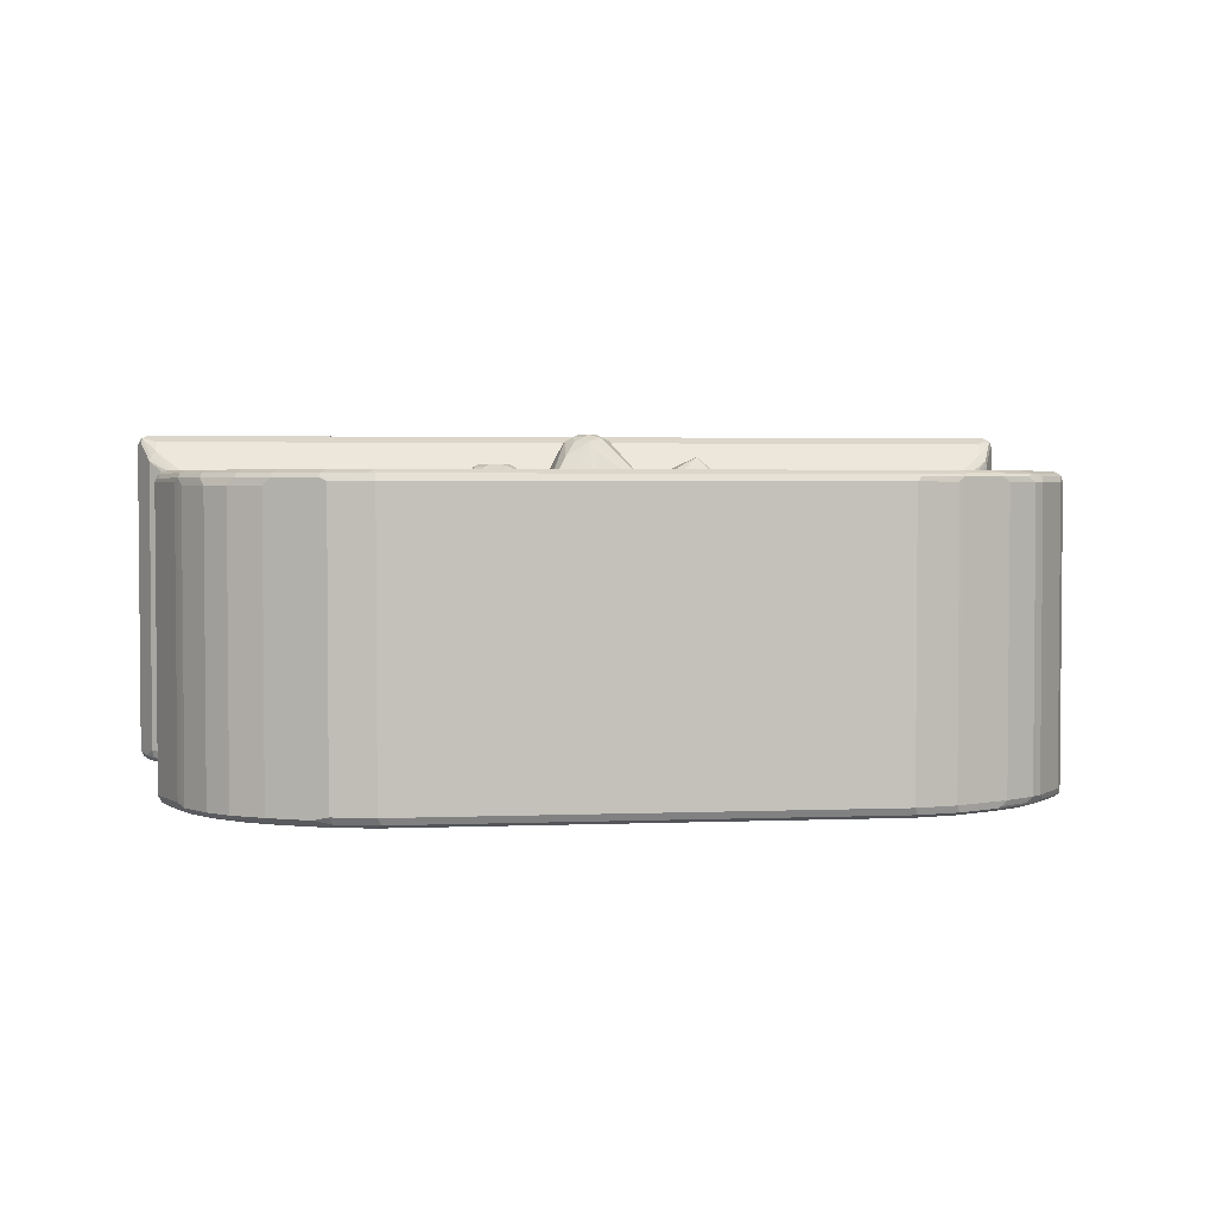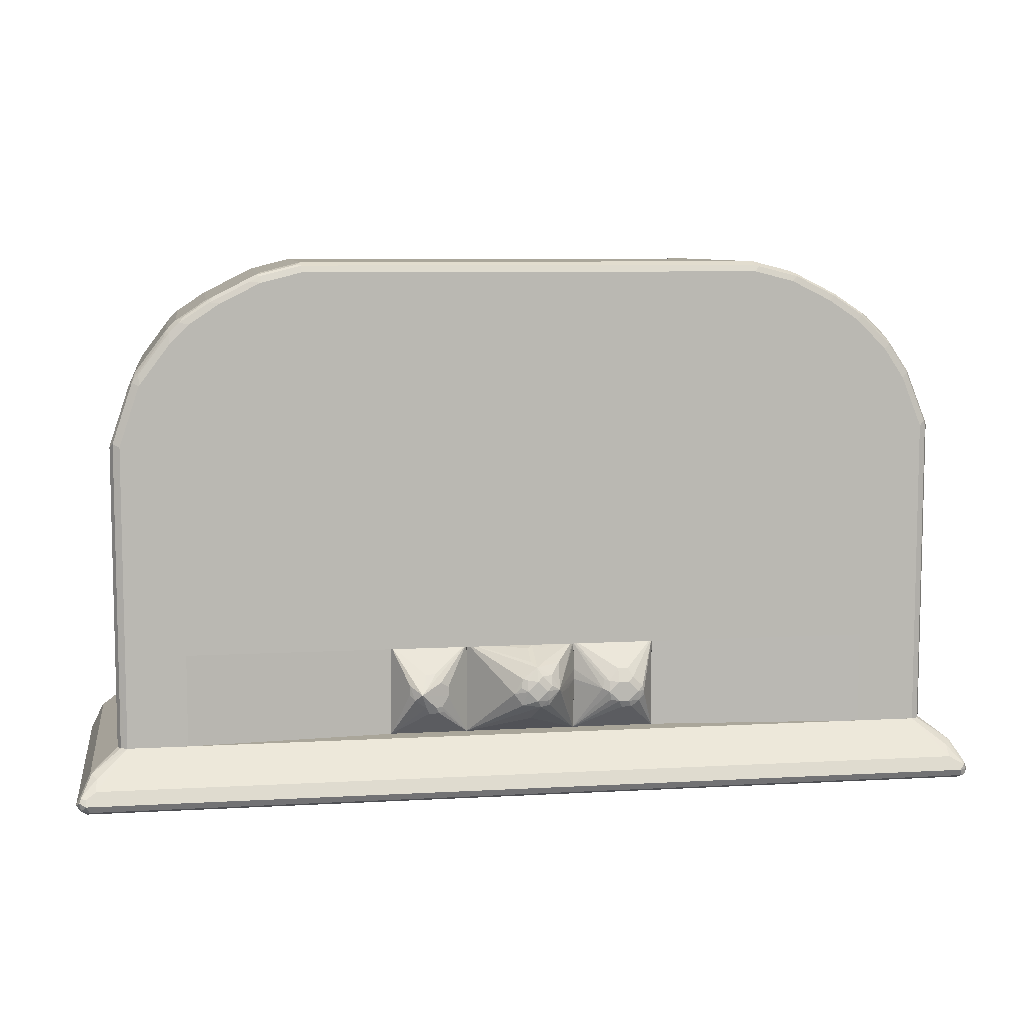
<metadata>
{"format":"obj","ext":"obj","renderer":"f3d","projection":"perspective","resolution":1024,"background":"white","views":[{"elev":2.9,"azim":172.3,"up":"+Z"},{"elev":7.8,"azim":-9.0,"up":"+Y"}]}
</metadata>
<code>
v -0.7406 -0.2114 0.2116
v -0.7406 -0.2114 -0.2821
v -0.7347 -0.2114 0.2233
v -0.7406 0.1586 0.2116
v -0.7406 0.1586 -0.2821
v -0.7347 -0.2114 -0.2939
v -0.7347 0.1646 0.2233
v -0.7229 -0.2114 0.2292
v -0.6994 0.2704 0.2233
v -0.7052 0.2644 0.2116
v -0.7361 0.1675 -0.2909
v -0.7347 0.1586 -0.2939
v -0.7052 0.2644 -0.2821
v -0.7009 0.2733 -0.2909
v -0.7229 -0.2114 -0.2998
v -0.7229 0.1586 0.2292
v 0.7229 -0.2114 0.2292
v -0.6877 0.2644 0.2292
v -0.6877 0.2843 0.2248
v -0.6465 0.3409 0.2233
v -0.6436 0.3482 0.2204
v -0.6964 0.2777 0.2204
v -0.6935 0.288 0.2116
v -0.6994 0.2762 0.2116
v -0.6994 0.2644 -0.2939
v -0.7229 0.1586 -0.2998
v -0.6994 0.2762 -0.2821
v -0.6935 0.288 -0.2821
v -0.648 0.3438 -0.2909
v -0.6899 0.2821 -0.2953
v 0.7229 -0.2114 -0.2998
v 0.7347 -0.2114 0.2233
v 0.7229 0.1763 0.2292
v -0.6348 0.335 0.2292
v -0.6348 0.3548 0.2248
v -0.6406 0.3585 0.2116
v -0.6877 0.2644 -0.2998
v -0.6406 0.3585 -0.2821
v -0.6369 0.3526 -0.2953
v 0.7229 0.1763 -0.2998
v 0.7347 -0.2114 -0.2939
v 0.7406 -0.2114 0.2116
v 0.7347 0.1763 0.2233
v 0.7318 0.1851 0.2248
v 0.6877 0.2644 0.2292
v -0.5995 0.3702 0.2292
v -0.623 0.3762 0.2116
v -0.6171 0.3725 0.2248
v -0.6348 0.335 -0.2998
v -0.623 0.3762 -0.2821
v -0.6192 0.3702 -0.2953
v -0.5995 0.3702 -0.2998
v 0.6877 0.2644 -0.2998
v 0.7347 0.1704 -0.2939
v 0.7406 -0.2114 -0.2821
v 0.7406 0.1763 0.2116
v 0.6994 0.2762 0.2174
v 0.6964 0.2733 0.2248
v 0.7347 0.1881 0.2174
v 0.6612 0.3262 0.2248
v 0.6523 0.3173 0.2292
v -0.5466 0.4055 0.2292
v -0.6082 0.3835 0.2204
v -0.5555 0.4188 0.2204
v -0.5701 0.4114 0.2116
v -0.5642 0.4077 0.2248
v -0.6127 0.3791 -0.2909
v -0.5701 0.4114 -0.2821
v -0.6053 0.382 -0.2939
v -0.5665 0.4055 -0.2953
v -0.5466 0.4055 -0.2998
v 0.6523 0.3173 -0.2998
v 0.6494 0.3321 -0.2968
v 0.6846 0.2792 -0.2968
v 0.6935 0.288 -0.288
v 0.6994 0.2586 -0.2939
v 0.7406 0.1763 -0.2821
v 0.7318 0.1851 -0.2909
v 0.7052 0.2644 0.2116
v 0.6994 0.2762 -0.2762
v 0.6935 0.288 0.2057
v 0.6583 0.3409 0.2057
v 0.6641 0.3291 0.2174
v 0.6436 0.3438 0.2248
v 0.6348 0.335 0.2292
v -0.476 0.4408 0.2292
v -0.4937 0.443 0.2248
v -0.4848 0.454 0.2204
v -0.5349 0.4291 0.2116
v -0.5349 0.4291 -0.2821
v -0.5598 0.4143 -0.2909
v -0.5524 0.4173 -0.2939
v -0.4819 0.4525 -0.2939
v -0.476 0.4408 -0.2998
v 0.6348 0.335 -0.2998
v 0.6583 0.3409 -0.288
v 0.6319 0.3497 -0.2968
v 0.7052 0.2644 -0.2821
v 0.7287 0.1998 -0.288
v 0.623 0.3762 0.2057
v 0.6465 0.3468 0.2174
v 0.6113 0.382 0.2174
v 0.6082 0.3791 0.2248
v 0.5995 0.3702 0.2292
v -0.476 0.4525 0.2233
v -0.4055 0.4584 0.2292
v -0.476 0.4584 0.2116
v -0.476 0.4584 -0.2821
v -0.5231 0.4349 -0.2821
v -0.4144 0.4717 0.2204
v -0.4055 0.4761 0.2116
v -0.4055 0.4761 -0.2821
v -0.4113 0.4702 -0.2939
v -0.4055 0.4584 -0.2998
v 0.5995 0.3702 -0.2998
v 0.623 0.3762 -0.288
v 0.6142 0.3673 -0.2968
v 0.5701 0.4114 0.2057
v 0.5584 0.4173 0.2174
v 0.5555 0.4143 0.2248
v 0.5466 0.4055 0.2292
v -0.4055 0.4702 0.2233
v 0.4055 0.4584 0.2292
v 0.4055 0.4761 0.2116
v 0.4055 0.4761 -0.2821
v 0.3996 0.4702 -0.2939
v 0.4055 0.4584 -0.2998
v 0.5466 0.4055 -0.2998
v 0.5701 0.4114 -0.288
v 0.5613 0.4026 -0.2968
v 0.5349 0.4291 0.2057
v 0.5231 0.4349 0.2174
v 0.4848 0.4496 0.2248
v 0.476 0.4408 0.2292
v 0.4055 0.4702 0.2233
v 0.4144 0.4672 0.2248
v 0.476 0.4525 0.2233
v 0.4877 0.4525 0.2174
v 0.476 0.4584 0.2116
v 0.476 0.4584 -0.2821
v 0.4702 0.4525 -0.2939
v 0.476 0.4408 -0.2998
v 0.4908 0.4379 -0.2968
v 0.5349 0.4291 -0.288
v 0.5231 0.4349 -0.2762
v 0.4995 0.4467 -0.288
v 0.7934 -0.4585 -0.2998
v 0.7757 -0.4232 -0.2998
v 0.8022 -0.4496 -0.2909
v 0.8051 -0.4643 -0.2938
v 0.8022 -0.4717 -0.2909
v 0.7934 -0.4702 -0.2938
v -0.7934 -0.4585 -0.2998
v 0.7846 -0.4144 -0.2909
v 0.7228 -0.3751 -0.2998
v 0.7992 -0.435 -0.288
v 0.8111 -0.4585 -0.2821
v 0.8051 -0.4702 -0.2821
v 0.8051 -0.4702 0.2821
v 0.7934 -0.4761 0.2821
v 0.7934 -0.4761 -0.2821
v -0.7934 -0.4761 -0.2821
v -0.7934 -0.4702 -0.2938
v -0.8022 -0.4673 -0.2953
v -0.8051 -0.4585 -0.2938
v -0.7956 -0.4408 -0.2953
v -0.7757 -0.4232 -0.2998
v 0.7875 -0.4114 -0.2762
v 0.7346 -0.3751 -0.2938
v 0.7405 -0.3751 -0.2821
v -0.7228 -0.3751 -0.2998
v 0.8111 -0.4585 0.2821
v 0.8067 -0.4673 0.2909
v 0.7992 -0.4702 0.2938
v -0.7934 -0.4761 0.2821
v -0.8051 -0.4702 -0.288
v -0.8111 -0.4585 -0.2821
v -0.8067 -0.4496 -0.2909
v -0.7891 -0.4144 -0.2909
v -0.7816 -0.4114 -0.2938
v 0.7875 -0.4114 0.2527
v 0.7405 -0.3751 0.2116
v -0.7346 -0.3751 -0.2938
v 0.8051 -0.4467 0.288
v 0.8022 -0.4496 0.2953
v 0.8051 -0.4585 0.2938
v 0.7934 -0.4585 0.2998
v -0.7875 -0.4702 0.2938
v -0.8022 -0.4673 0.2909
v -0.8051 -0.4702 0.2762
v -0.8111 -0.4585 0.2821
v -0.7875 -0.4114 0.2468
v -0.7875 -0.4114 -0.2821
v -0.7405 -0.3751 -0.2821
v -0.7362 -0.3751 -0.2907
v 0.7846 -0.4144 0.26
v 0.7346 -0.3751 0.2233
v 0.7757 -0.4173 0.2704
v 0.7757 -0.435 0.288
v -0.7934 -0.4585 0.2998
v -0.8051 -0.4526 0.2938
v -0.8022 -0.4452 0.2909
v -0.8051 -0.4467 0.2821
v -0.7846 -0.41 0.2556
v -0.7405 -0.3751 0.2116
v 0.7228 -0.3751 0.2292
v -0.7757 -0.435 0.288
v -0.7934 -0.4467 0.2938
v -0.7757 -0.4173 0.2704
v -0.7934 -0.4342 0.2821
v -0.7228 -0.3751 0.2292
v -0.7346 -0.3751 0.2233
v 0.23 -0.375 0.1939
v 0.6171 -0.375 0.2292
v 0.23 -0.2114 0.1939
v 0.23 -0.375 -0.2998
v 0.723 -0.375 0.2292
v 0.6171 -0.2114 0.2292
v 0.23 -0.2114 -0.2998
v 0.723 -0.375 -0.2998
v 0.723 -0.2114 0.2292
v 0.7347 -0.375 0.2233
v 0.723 -0.2114 -0.2998
v 0.7325 -0.375 -0.295
v 0.7347 -0.2114 0.2233
v 0.7406 -0.375 0.2116
v 0.7347 -0.2114 -0.2939
v 0.7347 -0.375 -0.2939
v 0.7406 -0.375 -0.2821
v -0.7406 -0.375 0.2116
v -0.7382 -0.375 0.2163
v -0.7404 -0.2114 0.2119
v -0.7406 -0.2114 0.2116
v -0.7406 -0.375 -0.2821
v -0.7347 -0.375 0.2233
v -0.7347 -0.2114 0.2233
v -0.7406 -0.2114 -0.2821
v -0.7405 -0.2114 -0.2822
v -0.7363 -0.375 -0.2907
v -0.7277 -0.375 0.2269
v -0.7229 -0.2114 0.2292
v -0.7347 -0.2114 -0.2939
v -0.7347 -0.375 -0.2939
v -0.7229 -0.375 0.2292
v -0.6172 -0.2114 0.2292
v -0.7346 -0.2114 -0.2939
v -0.7261 -0.375 -0.2982
v -0.6172 -0.375 0.2292
v -0.2528 -0.2115 0.1939
v -0.2644 -0.2114 0.1939
v -0.7229 -0.2114 -0.2998
v -0.7229 -0.375 -0.2998
v -0.2528 -0.375 0.1939
v -0.2528 -0.2114 0.02677
v -0.2528 -0.2114 -0.2998
v -0.2528 -0.375 -0.2998
v -0.1145 -0.2114 -0.2998
v -0.1145 -0.2114 0.1939
v -0.1145 -0.375 -0.2998
v -0.2528 -0.2114 0.0268
v -0.2469 -0.2114 0.1939
v -0.1763 -0.2586 0.2351
v -0.194 -0.2821 0.2535
v -0.1675 -0.2733 0.2424
v -0.1528 -0.2821 0.2351
v -0.1145 -0.375 0.1939
v -0.2528 -0.375 0.1939
v -0.2528 -0.2115 0.1939
v -0.194 -0.2586 0.2351
v -0.2028 -0.291 0.2601
v -0.1528 -0.2998 0.2351
v -0.1646 -0.3174 0.241
v -0.1631 -0.3262 0.238
v -0.1705 -0.3291 0.241
v -0.1881 -0.3291 0.241
v -0.194 -0.3174 0.2468
v -0.2145 -0.3027 0.2498
v -0.2234 -0.2939 0.241
v -0.2234 -0.2763 0.241
v -0.1763 -0.3174 0.2468
v 0.2299 -0.2114 -0.2998
v 0.08262 -0.2114 -0.2998
v 0.2299 -0.2114 0.1939
v 0.2299 -0.375 -0.2998
v 0.08262 -0.375 -0.2998
v 0.08262 -0.2114 -0.1429
v 0.08817 -0.2114 0.1939
v 0.1763 -0.2586 0.2351
v 0.1851 -0.2733 0.2424
v 0.2028 -0.291 0.2424
v 0.2057 -0.2998 0.241
v 0.2299 -0.375 0.1939
v 0.08262 -0.375 0.1939
v 0.08262 -0.2115 0.1939
v 0.1587 -0.2586 0.2351
v 0.1763 -0.2821 0.2469
v 0.194 -0.2998 0.2469
v 0.1962 -0.3174 0.2424
v 0.2072 -0.3086 0.238
v 0.1822 -0.3291 0.241
v 0.1646 -0.3291 0.241
v 0.1587 -0.3174 0.2469
v 0.144 -0.3145 0.2439
v 0.1411 -0.2998 0.2469
v 0.1293 -0.2939 0.241
v 0.08262 -0.2925 0.2043
v 0.08262 -0.2172 0.196
v 0.1411 -0.2799 0.2424
v 0.1587 -0.2821 0.2469
v 0.1763 -0.3174 0.2469
v 0.1323 -0.2777 0.238
v 0.08262 -0.2645 0.2043
v 0.08262 -0.2701 0.2047
v 0.08262 -0.2821 0.2055
v -0.1144 -0.375 0.194
v -0.005894 -0.3409 0.2527
v 0.005874 -0.3115 0.2938
v -0.02644 -0.3086 0.2909
v -0.04114 -0.288 0.288
v -0.1144 -0.2114 0.194
v -0.1144 -0.375 -0.2998
v 0.0826 -0.375 0.194
v 0.02204 -0.3086 0.2909
v 0.01982 -0.2998 0.2953
v -9.74e-06 -0.2998 0.2998
v -0.01762 -0.2821 0.2998
v -0.02937 -0.2763 0.2938
v -0.02644 -0.2601 0.2909
v -0.1144 -0.2114 -0.2998
v -9.74e-06 -0.241 0.288
v -0.008826 -0.2337 0.2733
v -0.008826 -0.216 0.238
v -9.74e-06 -0.2114 0.2289
v 0.0826 -0.375 -0.2998
v 0.0826 -0.2925 0.2043
v 0.06612 -0.291 0.238
v 0.04849 -0.291 0.2733
v 0.04114 -0.2821 0.288
v 0.01762 -0.2821 0.2998
v -9.74e-06 -0.2645 0.2998
v -0.01762 -0.2623 0.2953
v 0.0826 -0.2114 -0.2998
v 0.008807 -0.2557 0.2953
v 0.02644 -0.2557 0.2865
v 0.04407 -0.2381 0.26
v 0.01762 -0.2337 0.2667
v -9.74e-06 -0.2292 0.2645
v -9.74e-06 -0.2116 0.2292
v 0.0826 -0.2115 0.194
v 0.07068 -0.2114 0.194
v 0.0826 -0.2821 0.2055
v 0.0826 -0.2701 0.2047
v 0.0826 -0.2645 0.2042
v 0.0826 -0.2172 0.196
v 0.02644 -0.2733 0.2953
v 0.0826 -0.2114 -0.1429
v 0.01762 -0.216 0.2314
f 1 2 6
f 1 6 15
f 1 15 31
f 1 31 41
f 1 41 55
f 1 55 42
f 1 42 32
f 1 32 17
f 1 17 8
f 1 8 3
f 1 3 7
f 1 7 4
f 1 4 5
f 1 5 2
f 2 5 12
f 2 12 6
f 3 8 16
f 3 16 7
f 4 7 9
f 4 9 10
f 4 10 13
f 4 13 5
f 5 11 12
f 5 13 14
f 5 14 11
f 6 12 26
f 6 26 15
f 7 16 18
f 7 18 9
f 8 17 33
f 8 33 45
f 8 45 61
f 8 61 85
f 8 85 104
f 8 104 121
f 8 121 134
f 8 134 123
f 8 123 106
f 8 106 86
f 8 86 62
f 8 62 46
f 8 46 34
f 8 34 18
f 8 18 16
f 9 18 19
f 9 19 35
f 9 35 20
f 9 20 21
f 9 21 22
f 9 22 23
f 9 23 24
f 9 24 10
f 10 24 27
f 10 27 13
f 11 14 25
f 11 25 12
f 12 25 37
f 12 37 26
f 13 27 14
f 14 27 28
f 14 28 38
f 14 38 29
f 14 29 39
f 14 39 30
f 14 30 25
f 15 26 37
f 15 37 49
f 15 49 52
f 15 52 71
f 15 71 94
f 15 94 114
f 15 114 127
f 15 127 142
f 15 142 128
f 15 128 115
f 15 115 95
f 15 95 72
f 15 72 53
f 15 53 40
f 15 40 31
f 17 32 43
f 17 43 33
f 18 34 35
f 18 35 19
f 20 35 21
f 21 23 22
f 21 35 36
f 21 36 23
f 23 28 27
f 23 27 24
f 23 36 38
f 23 38 28
f 25 30 37
f 29 38 39
f 30 39 49
f 30 49 37
f 31 40 54
f 31 54 41
f 32 42 56
f 32 56 43
f 33 44 45
f 33 43 44
f 34 46 35
f 35 47 36
f 35 46 48
f 35 48 47
f 36 47 50
f 36 50 38
f 38 50 39
f 39 50 51
f 39 51 52
f 39 52 49
f 40 53 76
f 40 76 54
f 41 54 77
f 41 77 55
f 42 55 77
f 42 77 56
f 43 56 44
f 44 57 58
f 44 58 45
f 44 56 59
f 44 59 57
f 45 60 61
f 45 58 60
f 46 62 66
f 46 66 48
f 47 48 63
f 47 63 64
f 47 64 65
f 47 65 68
f 47 68 50
f 48 66 64
f 48 64 63
f 50 67 51
f 50 68 91
f 50 91 67
f 51 67 69
f 51 69 70
f 51 70 52
f 52 70 71
f 53 72 73
f 53 73 74
f 53 74 75
f 53 75 76
f 54 76 78
f 54 78 77
f 56 77 98
f 56 98 79
f 56 79 57
f 56 57 59
f 57 79 98
f 57 98 80
f 57 80 75
f 57 75 81
f 57 81 82
f 57 82 83
f 57 83 60
f 57 60 58
f 60 83 101
f 60 101 84
f 60 84 85
f 60 85 61
f 62 86 87
f 62 87 66
f 64 68 65
f 64 66 87
f 64 87 88
f 64 88 89
f 64 89 90
f 64 90 68
f 67 91 92
f 67 92 69
f 68 92 91
f 68 90 93
f 68 93 92
f 69 92 70
f 70 92 71
f 71 93 94
f 71 92 93
f 72 95 97
f 72 97 73
f 73 96 75
f 73 75 74
f 73 97 96
f 75 80 98
f 75 98 77
f 75 77 99
f 75 99 78
f 75 78 76
f 75 96 82
f 75 82 81
f 77 78 99
f 82 100 102
f 82 102 101
f 82 101 83
f 82 96 116
f 82 116 100
f 84 101 102
f 84 102 103
f 84 103 104
f 84 104 85
f 86 105 87
f 86 106 122
f 86 122 105
f 87 105 88
f 88 107 108
f 88 108 109
f 88 109 90
f 88 90 89
f 88 105 122
f 88 122 110
f 88 110 111
f 88 111 107
f 90 109 93
f 93 109 108
f 93 108 112
f 93 112 113
f 93 113 114
f 93 114 94
f 95 115 97
f 96 97 116
f 97 115 117
f 97 117 116
f 100 116 129
f 100 129 118
f 100 118 119
f 100 119 102
f 102 119 120
f 102 120 103
f 103 120 104
f 104 120 121
f 106 123 135
f 106 135 122
f 107 111 112
f 107 112 108
f 110 122 111
f 111 122 135
f 111 135 124
f 111 124 125
f 111 125 112
f 112 125 126
f 112 126 113
f 113 126 127
f 113 127 114
f 115 128 130
f 115 130 117
f 116 117 130
f 116 130 129
f 118 129 144
f 118 144 131
f 118 131 132
f 118 132 119
f 119 132 120
f 120 132 133
f 120 133 134
f 120 134 121
f 123 134 133
f 123 133 136
f 123 136 135
f 124 135 137
f 124 137 138
f 124 138 139
f 124 139 140
f 124 140 125
f 125 140 141
f 125 141 126
f 126 141 127
f 127 141 142
f 128 142 143
f 128 143 130
f 129 130 143
f 129 143 144
f 131 144 145
f 131 145 132
f 132 145 140
f 132 140 139
f 132 139 138
f 132 138 133
f 133 138 137
f 133 137 135
f 133 135 136
f 140 145 144
f 140 144 146
f 140 146 141
f 141 146 144
f 141 144 143
f 141 143 142
f 147 148 154
f 147 154 149
f 147 149 150
f 147 150 151
f 147 151 152
f 147 152 163
f 147 163 153
f 147 153 167
f 147 167 171
f 147 171 155
f 147 155 148
f 148 155 154
f 149 154 156
f 149 156 157
f 149 157 150
f 150 157 151
f 151 157 158
f 151 158 159
f 151 159 160
f 151 160 161
f 151 161 162
f 151 162 163
f 151 163 152
f 153 163 164
f 153 164 165
f 153 165 166
f 153 166 167
f 154 168 156
f 154 155 169
f 154 169 170
f 154 170 168
f 155 171 183
f 155 183 195
f 155 195 194
f 155 194 205
f 155 205 212
f 155 212 211
f 155 211 206
f 155 206 197
f 155 197 182
f 155 182 170
f 155 170 169
f 156 168 157
f 157 172 173
f 157 173 158
f 157 168 181
f 157 181 172
f 158 173 159
f 159 173 160
f 160 173 174
f 160 174 188
f 160 188 175
f 160 175 162
f 160 162 161
f 162 175 190
f 162 190 176
f 162 176 164
f 162 164 163
f 164 176 177
f 164 177 165
f 165 177 178
f 165 178 166
f 166 178 179
f 166 179 180
f 166 180 167
f 167 180 171
f 168 170 182
f 168 182 181
f 171 180 183
f 172 184 185
f 172 185 186
f 172 186 173
f 172 181 184
f 173 186 187
f 173 187 174
f 174 187 200
f 174 200 188
f 175 188 189
f 175 189 190
f 176 190 191
f 176 191 177
f 177 191 179
f 177 179 178
f 179 191 192
f 179 192 193
f 179 193 194
f 179 194 195
f 179 195 183
f 179 183 180
f 181 196 185
f 181 185 184
f 181 182 197
f 181 197 196
f 185 196 198
f 185 198 199
f 185 199 187
f 185 187 186
f 187 199 207
f 187 207 200
f 188 200 189
f 189 200 201
f 189 201 191
f 189 191 190
f 191 201 202
f 191 202 203
f 191 203 192
f 192 204 205
f 192 205 194
f 192 194 193
f 192 203 202
f 192 202 204
f 196 197 198
f 197 206 198
f 198 206 199
f 199 206 211
f 199 211 207
f 200 207 208
f 200 208 202
f 200 202 201
f 202 208 207
f 202 207 209
f 202 209 210
f 202 210 204
f 204 210 209
f 204 209 211
f 204 211 212
f 204 212 205
f 207 211 209
f 213 214 218
f 213 218 215
f 213 215 219
f 213 219 216
f 213 216 220
f 213 220 224
f 213 224 228
f 213 228 229
f 213 229 226
f 213 226 222
f 213 222 217
f 213 217 214
f 214 217 221
f 214 221 218
f 215 218 221
f 215 221 225
f 215 225 42
f 215 42 55
f 215 55 227
f 215 227 223
f 215 223 219
f 216 219 223
f 216 223 220
f 217 222 225
f 217 225 221
f 220 223 224
f 222 226 42
f 222 42 225
f 223 227 224
f 224 227 228
f 226 229 55
f 226 55 42
f 227 55 229
f 227 229 228
f 230 231 232
f 230 232 233
f 230 233 237
f 230 237 234
f 230 234 239
f 230 239 243
f 230 243 247
f 230 247 252
f 230 252 256
f 230 256 253
f 230 253 248
f 230 248 244
f 230 244 240
f 230 240 235
f 230 235 231
f 231 235 236
f 231 236 232
f 232 236 241
f 232 241 245
f 232 245 250
f 232 250 254
f 232 254 255
f 232 255 251
f 232 251 246
f 232 246 242
f 232 242 238
f 232 238 237
f 232 237 233
f 234 237 238
f 234 238 239
f 235 240 236
f 236 240 241
f 238 242 239
f 239 242 243
f 240 244 241
f 241 244 248
f 241 248 245
f 242 246 243
f 243 246 247
f 245 248 253
f 245 253 249
f 245 249 250
f 246 251 247
f 247 251 252
f 249 254 250
f 249 253 256
f 249 256 255
f 249 255 254
f 251 255 256
f 251 256 252
f 257 255 260
f 257 260 261
f 257 261 258
f 257 258 266
f 257 266 259
f 257 259 256
f 257 256 255
f 255 256 267
f 255 267 268
f 255 268 260
f 258 261 269
f 258 269 262
f 258 262 263
f 258 263 264
f 258 264 265
f 258 265 271
f 258 271 266
f 259 266 267
f 259 267 256
f 260 268 261
f 261 268 269
f 262 269 263
f 263 270 264
f 263 269 270
f 264 270 265
f 265 270 271
f 266 271 272
f 266 272 273
f 266 273 274
f 266 274 275
f 266 275 267
f 267 275 276
f 267 276 277
f 267 277 278
f 267 278 279
f 267 279 268
f 268 279 270
f 268 270 269
f 270 279 277
f 270 277 276
f 270 276 275
f 270 275 274
f 270 274 280
f 270 280 272
f 270 272 271
f 272 280 274
f 272 274 273
f 277 279 278
f 281 282 286
f 281 286 287
f 281 287 283
f 281 283 292
f 281 292 284
f 281 284 285
f 281 285 282
f 282 285 293
f 282 293 306
f 282 306 314
f 282 314 313
f 282 313 312
f 282 312 307
f 282 307 294
f 282 294 286
f 283 287 295
f 283 295 288
f 283 288 289
f 283 289 290
f 283 290 291
f 283 291 292
f 284 292 293
f 284 293 285
f 286 294 287
f 287 294 295
f 288 295 309
f 288 309 296
f 288 296 289
f 289 296 297
f 289 297 290
f 290 297 291
f 291 297 298
f 291 298 299
f 291 299 292
f 292 299 298
f 292 298 300
f 292 300 301
f 292 301 293
f 293 301 302
f 293 302 303
f 293 303 304
f 293 304 305
f 293 305 306
f 294 307 308
f 294 308 295
f 295 308 309
f 296 309 304
f 296 304 302
f 296 302 310
f 296 310 297
f 297 310 298
f 298 310 300
f 300 310 302
f 300 302 301
f 302 304 303
f 304 309 308
f 304 308 305
f 305 308 311
f 305 311 307
f 305 307 312
f 305 312 313
f 305 313 314
f 305 314 306
f 307 311 308
f 315 316 317
f 315 317 318
f 315 318 319
f 315 319 320
f 315 320 329
f 315 329 321
f 315 321 334
f 315 334 322
f 315 322 316
f 316 322 317
f 317 323 324
f 317 324 325
f 317 325 318
f 317 322 323
f 318 325 326
f 318 326 319
f 319 326 327
f 319 327 328
f 319 328 320
f 320 328 330
f 320 330 331
f 320 331 332
f 320 332 333
f 320 333 350
f 320 350 356
f 320 356 342
f 320 342 329
f 321 329 342
f 321 342 334
f 322 335 336
f 322 336 337
f 322 337 338
f 322 338 323
f 322 334 342
f 322 342 356
f 322 356 349
f 322 349 354
f 322 354 353
f 322 353 352
f 322 352 351
f 322 351 335
f 323 338 324
f 324 339 325
f 324 338 339
f 325 339 340
f 325 340 326
f 326 340 341
f 326 341 327
f 327 341 328
f 328 341 330
f 330 341 340
f 330 340 343
f 330 343 344
f 330 344 345
f 330 345 346
f 330 346 347
f 330 347 331
f 331 347 348
f 331 348 332
f 332 348 333
f 333 348 349
f 333 349 350
f 335 351 336
f 336 351 337
f 337 351 338
f 338 351 352
f 338 352 353
f 338 353 354
f 338 354 349
f 338 349 345
f 338 345 344
f 338 344 355
f 338 355 339
f 339 355 343
f 339 343 340
f 343 355 344
f 345 349 346
f 346 357 348
f 346 348 347
f 346 349 357
f 348 357 349
f 349 356 350

</code>
